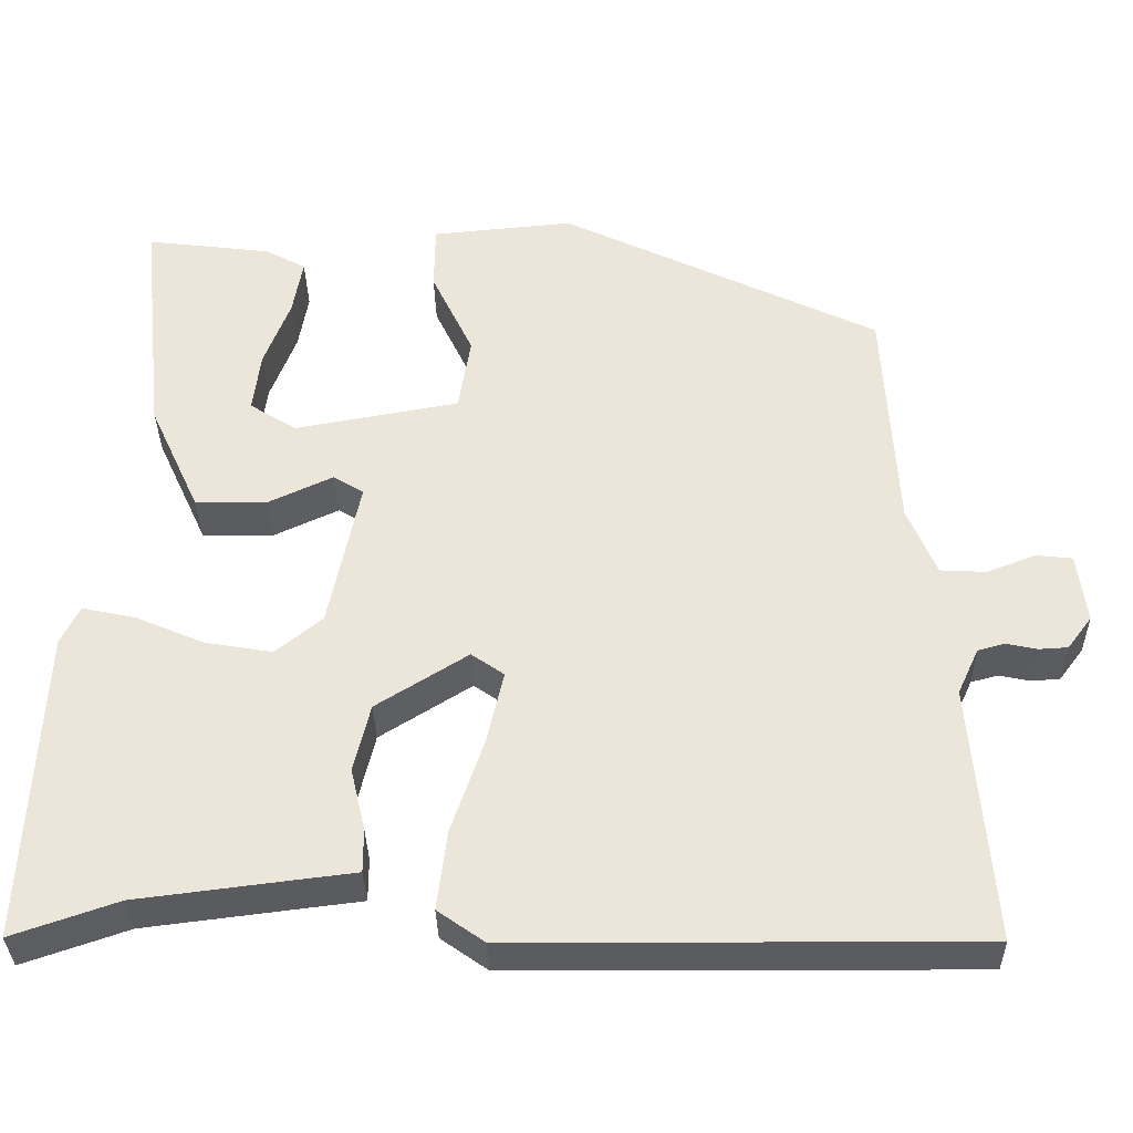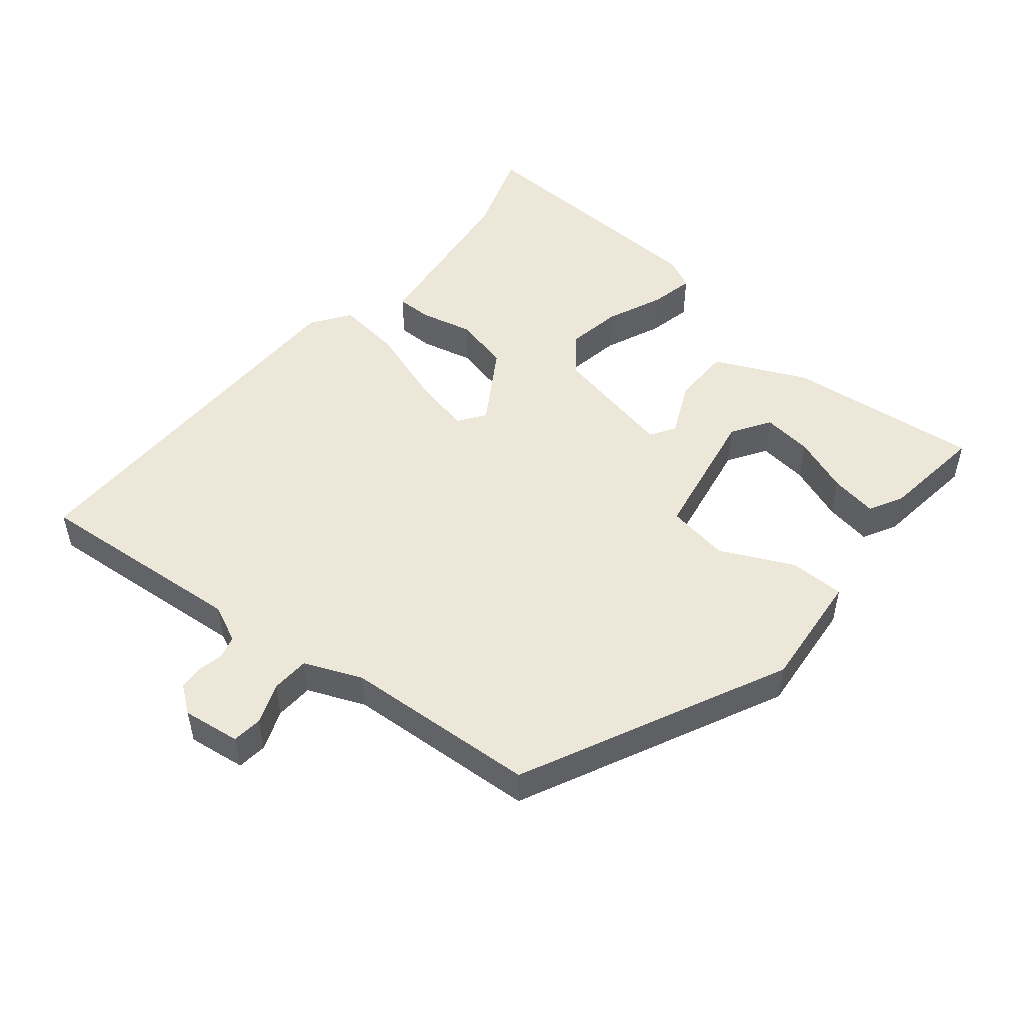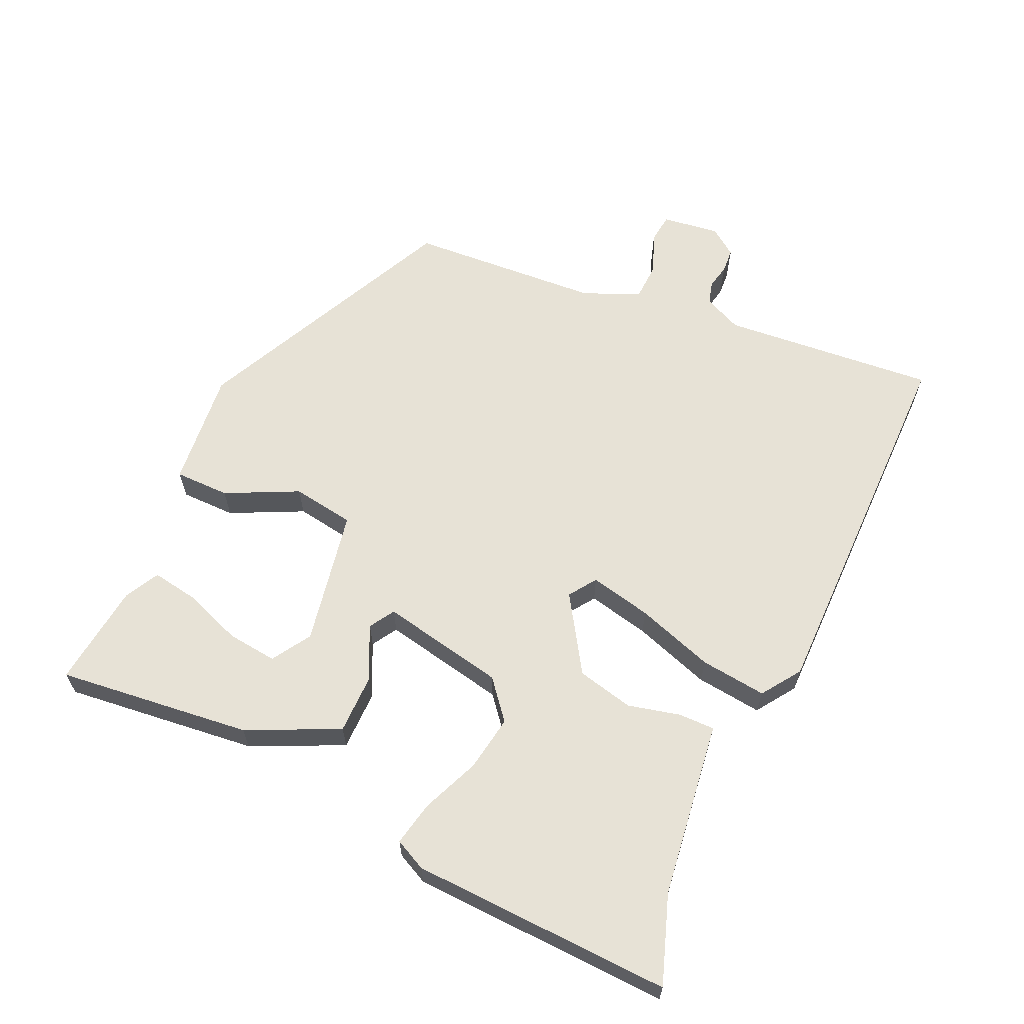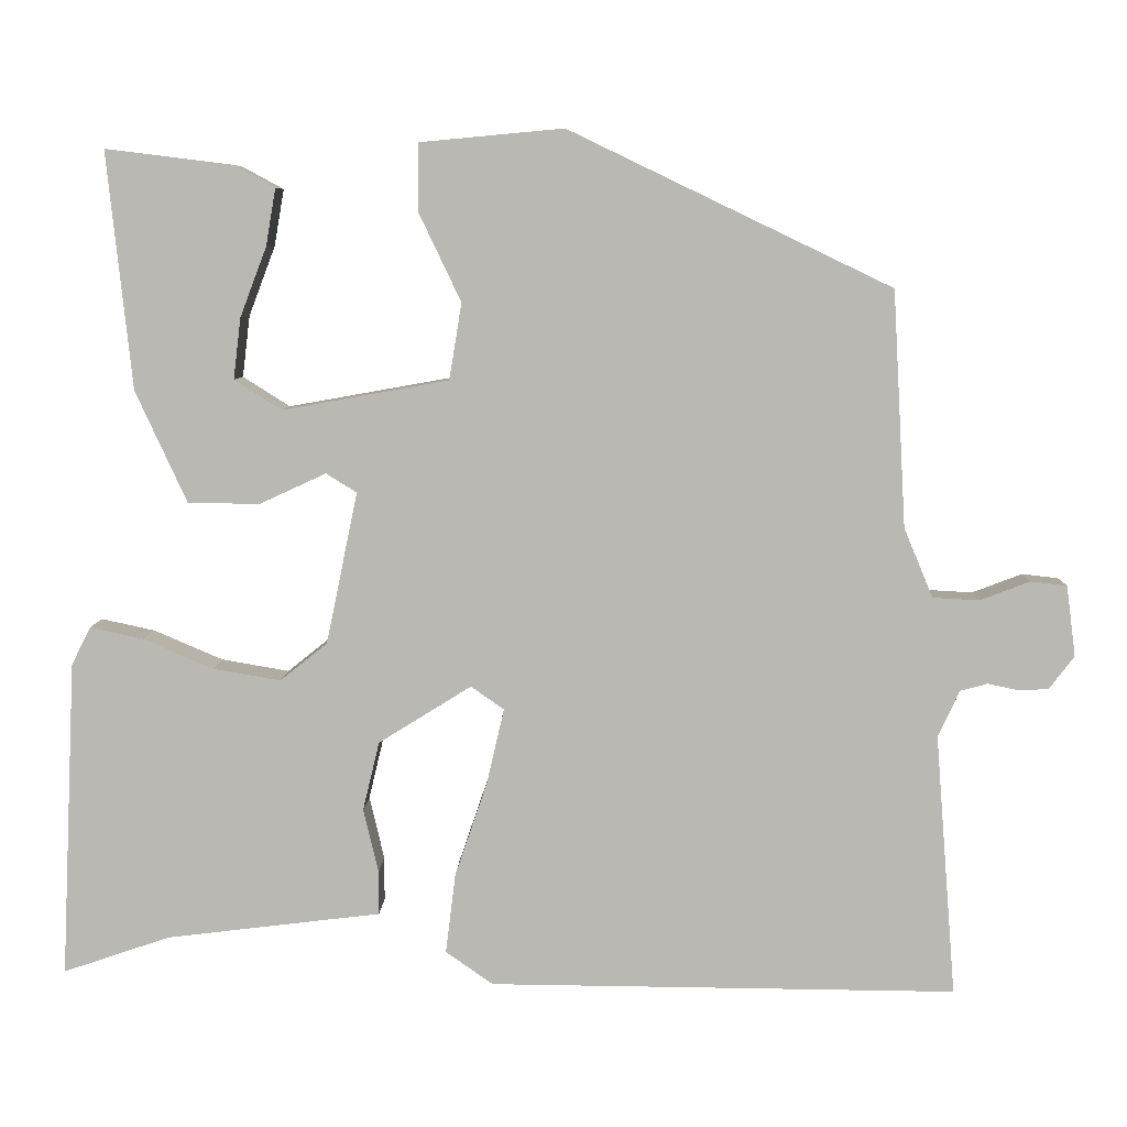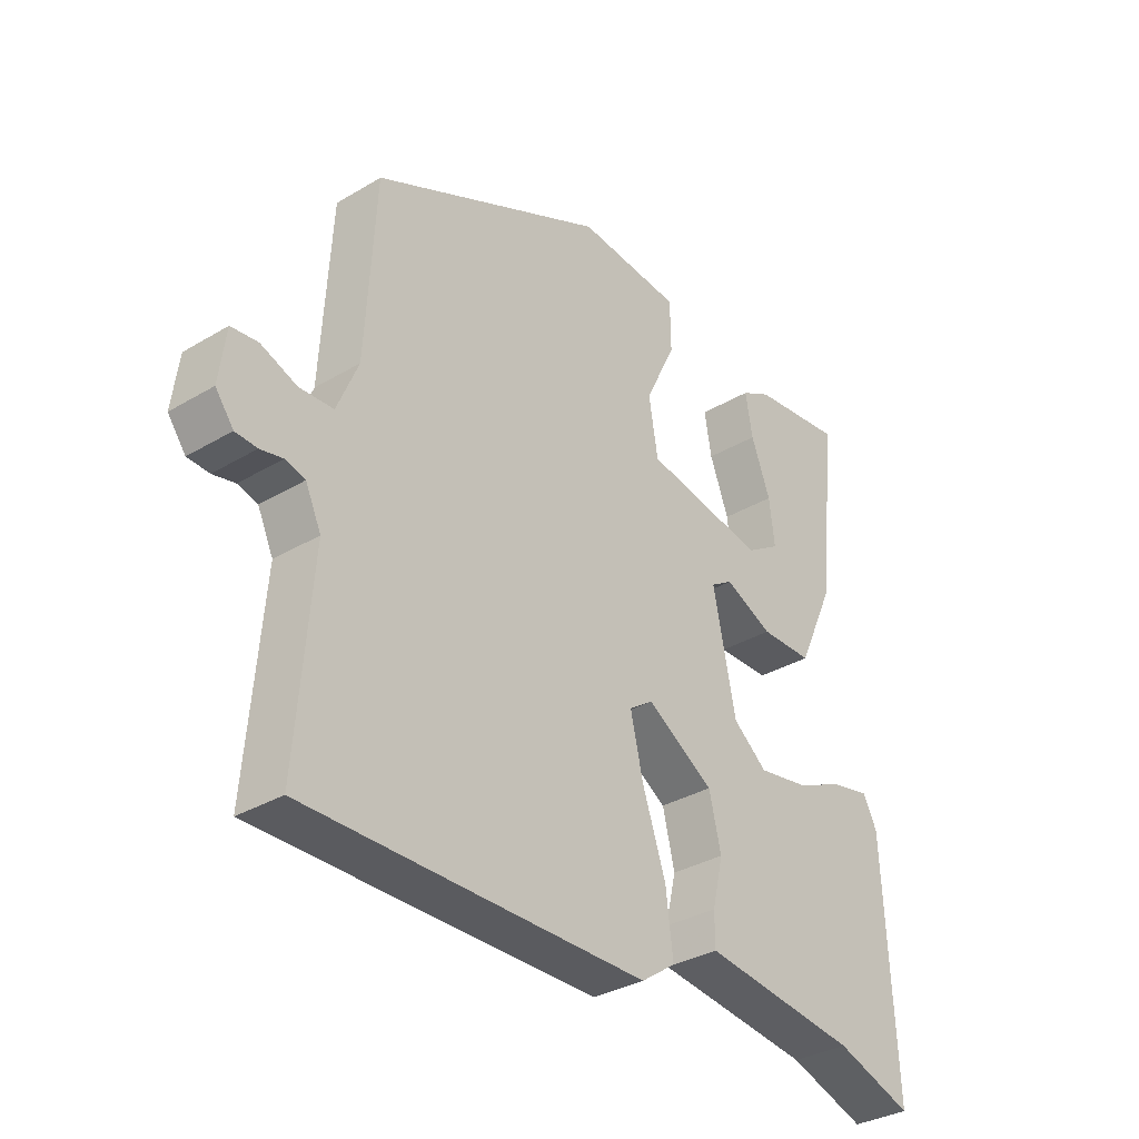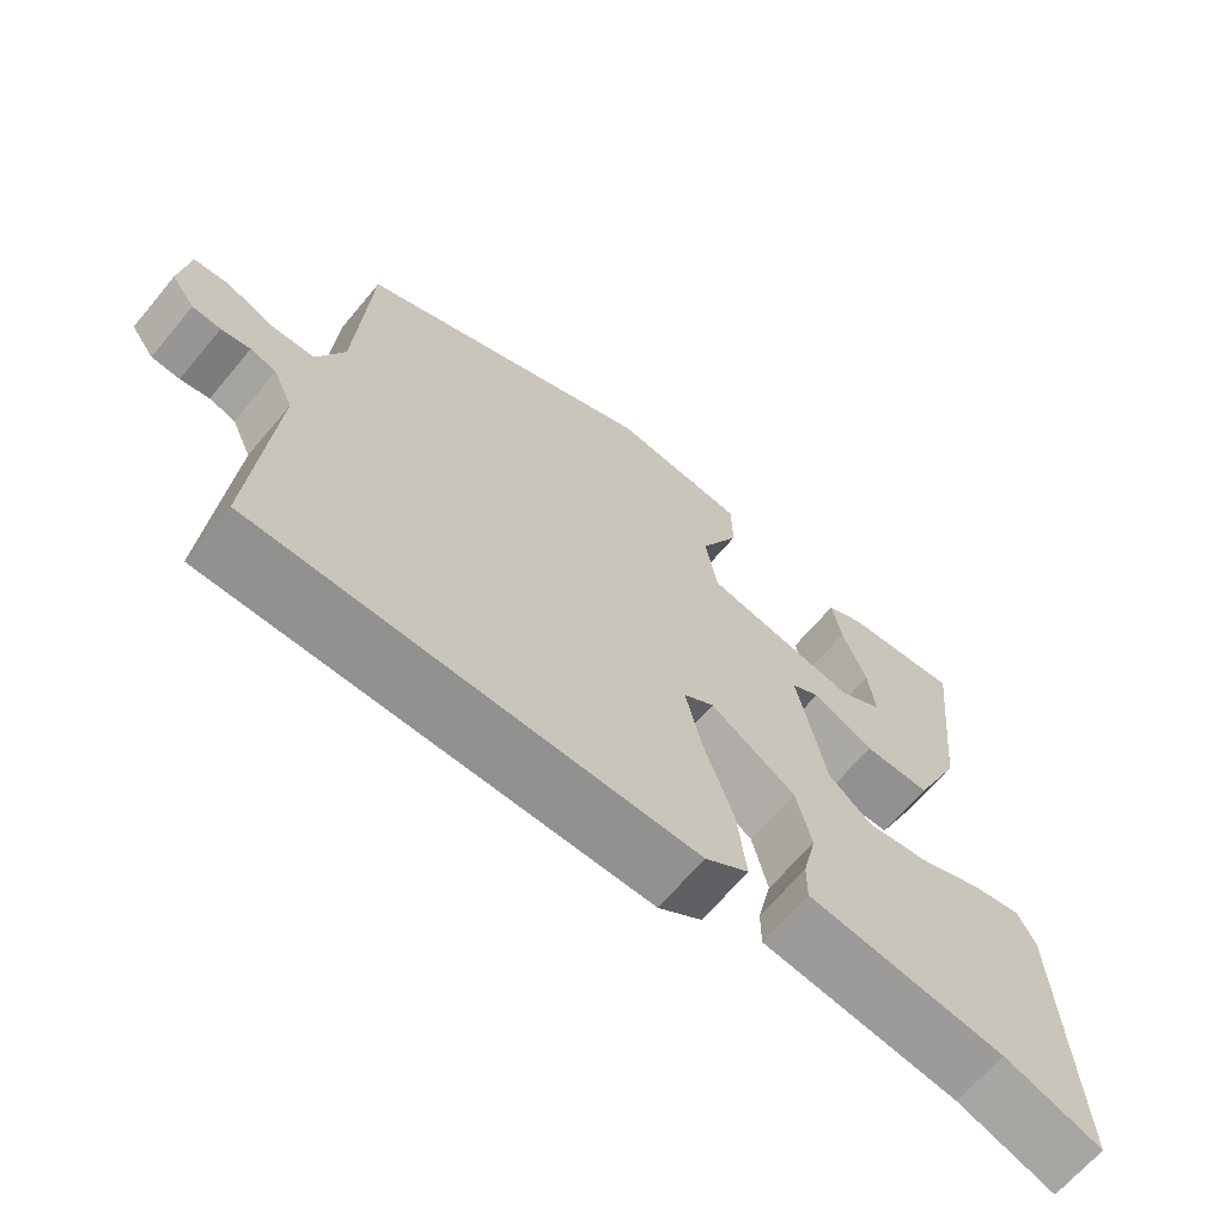
<metadata>
{"format":"obj","ext":"obj","renderer":"f3d","projection":"perspective","resolution":1024,"background":"white","views":[{"elev":-34.2,"azim":-178.9,"up":"+Z"},{"elev":50.1,"azim":-50.7,"up":"+Y"},{"elev":63.1,"azim":114.0,"up":"+Y"},{"elev":7.1,"azim":-178.1,"up":"+Z"},{"elev":-33.5,"azim":-50.8,"up":"+Z"},{"elev":-66.2,"azim":-40.0,"up":"+Z"}]}
</metadata>
<code>
v 0.561 0.07 -0.521
v 0.432 0.07 -0.477
v 0.246 0.07 -0.454
v 0.172 0.07 -0.445
v 0.172 0.07 -0.392
v 0.19 0.07 -0.315
v 0.17 0.07 -0.232
v 0.058 0.07 -0.162
v 0.018 0.07 -0.19
v 0.039 0.07 -0.281
v 0.078 0.07 -0.395
v 0.09 0.07 -0.492
v 0.033 0.07 -0.532
v -0.53 0.07 -0.536
v -0.505 0.07 -0.22
v -0.531 0.07 -0.164
v -0.564 0.07 -0.155
v -0.601 0.07 -0.163
v -0.637 0.07 -0.161
v -0.667 0.07 -0.121
v -0.656 0.07 -0.036
v -0.612 0.07 -0.031
v -0.552 0.07 -0.054
v -0.496 0.07 -0.051
v -0.461 0.07 0.033
v -0.445 0.07 0.317
v -0.056 0.07 0.504
v 0.117 0.07 0.488
v 0.118 0.07 0.407
v 0.067 0.07 0.3
v 0.082 0.07 0.208
v 0.283 0.07 0.172
v 0.34 0.07 0.208
v 0.331 0.07 0.282
v 0.299 0.07 0.366
v 0.287 0.07 0.435
v 0.337 0.07 0.462
v 0.49 0.07 0.481
v 0.46 0.07 0.195
v 0.398 0.07 0.06
v 0.311 0.07 0.059
v 0.231 0.07 0.096
v 0.194 0.07 0.073
v 0.232 0.07 -0.11
v 0.289 0.07 -0.156
v 0.371 0.07 -0.142
v 0.455 0.07 -0.106
v 0.52 0.07 -0.092
v 0.543 0.07 -0.138
v 0.561 0 -0.521
v 0.432 0 -0.477
v 0.246 0 -0.454
v 0.172 0 -0.445
v 0.172 0 -0.392
v 0.19 0 -0.315
v 0.17 0 -0.232
v 0.058 0 -0.162
v 0.018 0 -0.19
v 0.039 0 -0.281
v 0.078 0 -0.395
v 0.09 0 -0.492
v 0.033 0 -0.532
v -0.53 0 -0.536
v -0.505 0 -0.22
v -0.531 0 -0.164
v -0.564 0 -0.155
v -0.601 0 -0.163
v -0.637 0 -0.161
v -0.667 0 -0.121
v -0.656 0 -0.036
v -0.612 0 -0.031
v -0.552 0 -0.054
v -0.496 0 -0.051
v -0.461 0 0.033
v -0.445 0 0.317
v -0.056 0 0.504
v 0.117 0 0.488
v 0.118 0 0.407
v 0.067 0 0.3
v 0.082 0 0.208
v 0.283 0 0.172
v 0.34 0 0.208
v 0.331 0 0.282
v 0.299 0 0.366
v 0.287 0 0.435
v 0.337 0 0.462
v 0.49 0 0.481
v 0.46 0 0.195
v 0.398 0 0.06
v 0.311 0 0.059
v 0.231 0 0.096
v 0.194 0 0.073
v 0.232 0 -0.11
v 0.289 0 -0.156
v 0.371 0 -0.142
v 0.455 0 -0.106
v 0.52 0 -0.092
v 0.543 0 -0.138
f 46 47 48 49
f 45 46 49 1
f 44 45 1 2
f 39 40 41 42
f 34 35 36 37
f 33 34 37 38
f 27 28 29 30
f 25 26 27 30
f 24 25 30 31
f 20 21 22 23
f 20 23 24
f 17 18 19 20
f 16 17 20 24
f 15 16 24 31
f 10 11 12 13
f 9 10 13 14
f 8 9 14 15
f 3 4 5 6
f 44 2 3 6
f 43 44 6 7
f 33 38 39
f 32 33 39 42
f 31 32 42 43
f 8 15 31 43
f 7 8 43
f 98 97 96 95
f 50 98 95 94
f 51 50 94 93
f 91 90 89 88
f 86 85 84 83
f 87 86 83 82
f 79 78 77 76
f 79 76 75 74
f 80 79 74 73
f 72 71 70 69
f 73 72 69
f 69 68 67 66
f 73 69 66 65
f 80 73 65 64
f 62 61 60 59
f 63 62 59 58
f 64 63 58 57
f 55 54 53 52
f 55 52 51 93
f 56 55 93 92
f 88 87 82
f 91 88 82 81
f 92 91 81 80
f 92 80 64 57
f 92 57 56
f 1 50 51 2
f 2 51 52 3
f 3 52 53 4
f 4 53 54 5
f 5 54 55 6
f 6 55 56 7
f 7 56 57 8
f 8 57 58 9
f 9 58 59 10
f 10 59 60 11
f 11 60 61 12
f 12 61 62 13
f 13 62 63 14
f 14 63 64 15
f 15 64 65 16
f 16 65 66 17
f 17 66 67 18
f 18 67 68 19
f 19 68 69 20
f 20 69 70 21
f 21 70 71 22
f 22 71 72 23
f 23 72 73 24
f 24 73 74 25
f 25 74 75 26
f 26 75 76 27
f 27 76 77 28
f 28 77 78 29
f 29 78 79 30
f 30 79 80 31
f 31 80 81 32
f 32 81 82 33
f 33 82 83 34
f 34 83 84 35
f 35 84 85 36
f 36 85 86 37
f 37 86 87 38
f 38 87 88 39
f 39 88 89 40
f 40 89 90 41
f 41 90 91 42
f 42 91 92 43
f 43 92 93 44
f 44 93 94 45
f 45 94 95 46
f 46 95 96 47
f 47 96 97 48
f 48 97 98 49
f 49 98 50 1

</code>
